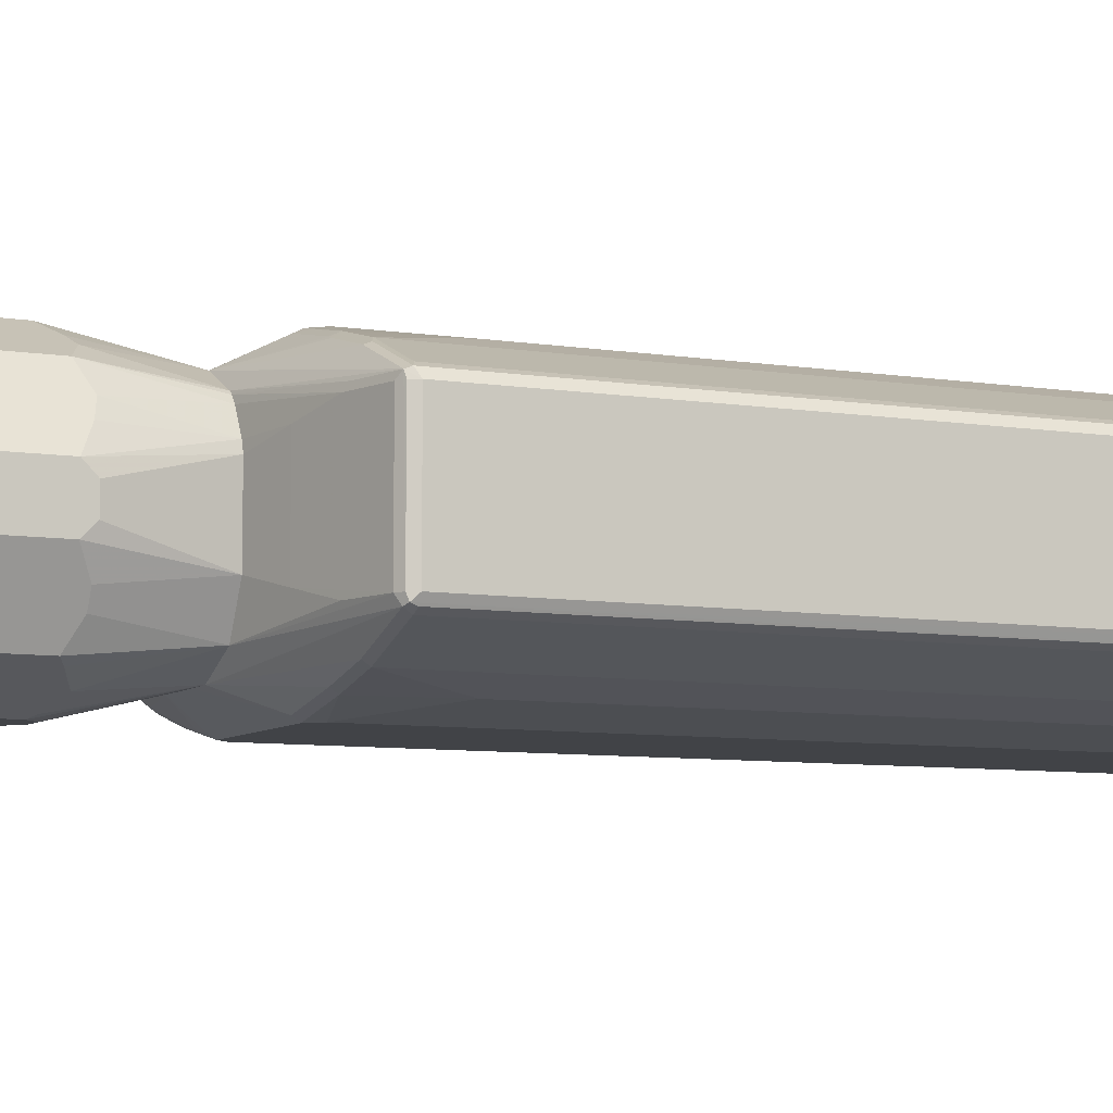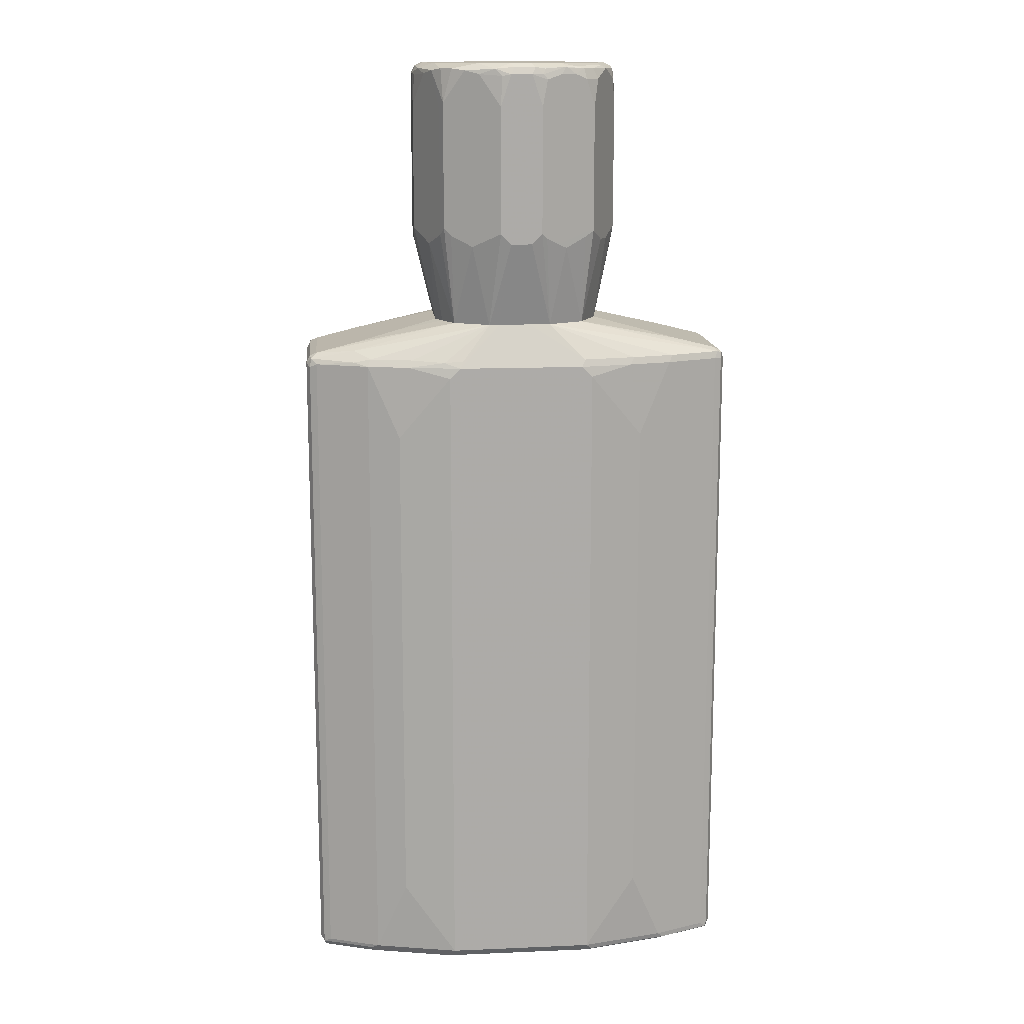
<metadata>
{"format":"obj","ext":"obj","renderer":"f3d","projection":"perspective","resolution":1024,"background":"white","views":[{"elev":-7.3,"azim":-115.6,"up":"+Z"},{"elev":13.9,"azim":174.6,"up":"+Y"}]}
</metadata>
<code>
v 0.193 0.8687 -0.01927
v 0.1898 0.8654 -0.03537
v 0.1834 0.8783 -0.04826
v 0.1866 0.8815 -0.01285
v 0.193 0.8687 0.01927
v 0.193 0.8108 -0.03859
v 0.1737 0.8687 -0.07721
v 0.1608 0.8751 -0.1029
v 0.1544 0.888 -0.07721
v 0.1737 0.888 -0.01927
v 0.1866 0.8815 0.02574
v 0.1882 0.8687 0.041
v 0.1882 0.859 0.04826
v 0.193 0.8108 0.03859
v 0.193 0.5792 -0.03859
v 0.148 0.8043 -0.1287
v 0.1448 0.8783 -0.1255
v 0.1415 0.8172 -0.1415
v 0.07721 0.888 -0.1544
v 0.1737 0.888 0.01927
v 0.1673 0.8815 0.08363
v 0.1834 0.8783 0.04342
v 0.1544 0.888 0.07721
v 0.1737 0.8687 0.07721
v 0.193 0.5792 0.03859
v 0.193 0.5599 -0.01927
v 0.1547 0.4048 -0.0582
v 0.1737 0.5599 -0.07721
v 0.148 0.5727 -0.1287
v 0.1255 0.8783 -0.1448
v 0.1287 0.8043 -0.148
v 0.1029 0.8751 -0.1608
v 0.1415 0.5856 -0.1415
v 0.01927 0.888 -0.1737
v 0.04826 0.8783 -0.1834
v 0.1544 0.8831 0.0989
v 0.1448 0.8783 0.1206
v 0.1641 0.8783 0.09168
v 0.07721 0.888 0.1544
v 0.09652 0.8831 0.1568
v 0.1608 0.8687 0.1029
v 0.1496 0.859 0.1255
v 0.148 0.8108 0.1287
v 0.1882 0.5695 0.04826
v 0.1544 0.4048 0.05862
v 0.1547 0.4048 0.0576
v 0.193 0.5599 0.01927
v 0.143 0.4048 -0.08503
v 0.1673 0.5534 -0.09006
v 0.1223 0.4048 -0.1223
v 0.07721 0.8687 -0.1737
v 0.1287 0.5727 -0.148
v 0.01285 0.8815 -0.1866
v -0.01927 0.888 -0.1737
v 0.03537 0.8654 -0.1898
v 0.01927 0.8687 -0.193
v 0.1255 0.8783 0.1399
v 0.01927 0.888 0.1737
v 0.07721 0.8815 0.1673
v 0.08685 0.8783 0.1689
v 0.1255 0.859 0.1496
v 0.1415 0.8108 0.1415
v 0.148 0.5792 0.1287
v 0.1737 0.5599 0.07721
v 0.1689 0.5502 0.08685
v 0.1483 0.4048 0.07094
v 0.05915 0.4048 -0.1538
v 0.09006 0.5534 -0.1673
v 0.03859 0.8108 -0.193
v 0.07721 0.5599 -0.1737
v -0.02574 0.8815 -0.1866
v -0.07721 0.888 -0.1544
v -0.01927 0.8687 -0.193
v -0.01927 0.888 0.1737
v 0.01927 0.8815 0.1866
v 0.02895 0.8783 0.1882
v 0.04826 0.859 0.1882
v 0.07721 0.8687 0.1737
v 0.1287 0.8108 0.148
v 0.1415 0.5792 0.1415
v 0.1496 0.5695 0.1255
v 0.1223 0.4048 0.1223
v 0.1289 0.4048 0.1093
v 0.0579 0.4048 -0.1544
v 0.03859 0.5792 -0.193
v -0.041 0.8687 -0.1882
v -0.04342 0.8783 -0.1834
v -0.08363 0.8815 -0.1673
v -0.0989 0.8831 -0.1544
v -0.1568 0.8831 -0.09652
v -0.1544 0.888 -0.07721
v -0.04826 0.859 -0.1882
v -0.03859 0.8108 -0.193
v -0.07721 0.888 0.1544
v -0.02895 0.8831 0.1834
v -0.01927 0.8815 0.1866
v -0.01927 0.8687 0.193
v 0.01927 0.8687 0.193
v 0.03859 0.8108 0.193
v 0.1287 0.5792 0.148
v 0.1029 0.5599 0.1608
v 0.09611 0.4048 0.1353
v 0.07721 0.5599 0.1737
v 0.05729 0.4048 -0.1545
v 0.01927 0.5599 -0.193
v -0.07721 0.8687 -0.1737
v -0.09168 0.8783 -0.1641
v -0.1206 0.8783 -0.1448
v -0.1673 0.8815 -0.07721
v -0.1399 0.8783 -0.1255
v -0.1689 0.8783 -0.08685
v -0.1737 0.888 -0.01927
v -0.03859 0.5792 -0.193
v -0.1158 0.888 0.1351
v -0.1255 0.8831 0.1448
v -0.08685 0.8831 0.1641
v -0.04826 0.8735 0.1834
v -0.03859 0.8711 0.1882
v -0.03859 0.8108 0.193
v 0.03859 0.5792 0.193
v 0.0579 0.4048 0.1544
v 0.03798 0.4048 -0.1547
v -0.01927 0.5599 -0.193
v -0.1255 0.859 -0.1496
v -0.1029 0.8687 -0.1608
v -0.1287 0.8108 -0.148
v -0.1866 0.8815 -0.01927
v -0.1882 0.8783 -0.02895
v -0.1496 0.859 -0.1255
v -0.1737 0.8687 -0.07721
v -0.1882 0.859 -0.04826
v -0.1737 0.888 0.01927
v -0.0579 0.4048 -0.1544
v -0.04826 0.5695 -0.1882
v -0.1544 0.888 0.07721
v -0.1641 0.8831 0.08685
v -0.1448 0.8735 0.1255
v -0.1287 0.8751 0.148
v -0.09006 0.8751 0.1673
v -0.07721 0.8687 0.1737
v -0.03859 0.5792 0.193
v 0.01927 0.5599 0.193
v 0.05729 0.4048 0.1546
v -0.01897 0.4048 -0.1547
v -0.03851 0.4048 -0.1546
v -0.1415 0.8108 -0.1415
v -0.1287 0.5792 -0.148
v -0.1866 0.8815 0.01927
v -0.193 0.8687 -0.01927
v -0.193 0.8687 0.01927
v -0.148 0.8108 -0.1287
v -0.193 0.8108 -0.03859
v -0.1834 0.8831 0.02895
v -0.1223 0.4048 -0.1223
v -0.08685 0.5502 -0.1689
v -0.07721 0.5599 -0.1737
v -0.1834 0.8735 0.04826
v -0.1673 0.8751 0.09006
v -0.1399 0.8662 0.1351
v -0.1415 0.8043 0.1415
v -0.1287 0.5856 0.148
v -0.07721 0.5599 0.1737
v -0.0579 0.4048 0.1544
v -0.01927 0.5599 0.193
v 0.03768 0.4048 0.1547
v -0.1415 0.5792 -0.1415
v -0.1255 0.5695 -0.1496
v -0.1882 0.8711 0.03859
v -0.193 0.8108 0.03859
v -0.148 0.5792 -0.1287
v -0.193 0.5792 -0.03859
v -0.1227 0.4048 -0.1219
v -0.1737 0.8687 0.07721
v -0.1608 0.8622 0.1029
v -0.148 0.8172 0.1287
v -0.1415 0.5727 0.1415
v -0.1029 0.5534 0.1608
v -0.1164 0.4048 0.1252
v -0.01927 0.4048 0.1547
v -0.1608 0.5599 -0.1029
v -0.193 0.5792 0.03859
v -0.1737 0.5599 -0.07721
v -0.1547 0.4048 -0.0579
v -0.193 0.5599 -0.01927
v -0.148 0.5856 0.1287
v -0.1608 0.5534 0.1029
v -0.1306 0.4048 0.1099
v -0.1218 0.4048 0.1206
v -0.193 0.5599 0.01927
v -0.1547 0.4048 0.0579
v -0.1505 0.4048 0.0732
v -0.1737 0.5599 0.07721
v 0.4054 0.3281 -0.09652
v 0.3989 0.3216 -0.1094
v 0.3957 0.3377 -0.1062
v 0.3989 0.341 -0.09006
v 0.4054 0.3281 0.09652
v 0.4054 -0.8686 -0.09652
v 0.386 0.3281 -0.1158
v 0.3989 -0.8751 -0.1094
v 0.3152 0.3345 -0.1415
v 0.3796 0.341 -0.1094
v 0.386 0.3474 -0.09652
v 0.3989 0.341 0.1029
v 0.3957 0.3377 0.111
v 0.3989 0.3281 0.1094
v 0.4006 -0.8783 0.1062
v 0.4054 -0.8686 0.09652
v 0.3989 -0.8815 -0.09652
v 0.3957 -0.8831 -0.1062
v 0.2895 0.3281 -0.1544
v 0.386 -0.8686 -0.1158
v 0.3024 -0.8751 -0.148
v 0.2831 0.341 -0.148
v 0.3152 0.3539 -0.1223
v 0.386 0.3474 0.09652
v 0.1222 0.4048 -0.1223
v 0.3088 0.3667 -0.09652
v 0.2316 0.386 -0.07721
v 0.1222 0.4048 0.1223
v 0.08365 0.4048 0.1415
v 0.05786 0.4048 0.1544
v 0.2992 0.3377 0.1496
v 0.2895 0.3281 0.1544
v 0.386 0.3281 0.1158
v 0.386 -0.8686 0.1158
v 0.3989 -0.8686 0.1094
v 0.3925 -0.8815 0.1094
v 0.3989 -0.8815 0.09652
v 0.386 -0.888 -0.09652
v 0.2992 -0.8831 -0.1448
v 0.2316 0.1929 -0.1737
v 0.2123 0.3281 -0.1737
v 0.2895 -0.8686 -0.1544
v 0.2895 -0.8815 -0.148
v 0.1351 -0.8686 -0.193
v 0.2059 0.341 -0.1673
v 0.05786 0.4048 -0.1544
v 0.05913 0.4048 -0.1538
v 0.07659 0.4048 -0.1451
v 0.2316 0.386 0.07721
v 0.3088 0.3667 0.09652
v 0.1429 0.4048 -0.08503
v 0.1547 0.4048 -0.0582
v 0.1289 0.4048 0.1093
v 0.05722 0.4048 0.1546
v 0.222 0.3377 0.1689
v 0.2123 0.3281 0.1737
v 0.2316 0.1929 0.1737
v 0.2895 -0.8686 0.1544
v 0.2959 -0.8815 0.148
v 0.386 -0.888 0.09652
v 0.2895 -0.888 -0.1351
v 0.1351 -0.888 -0.1737
v 0.1448 -0.8831 -0.1834
v 0.1351 0.3089 -0.193
v 0.2316 -0.7335 -0.1737
v 0.1158 0.3281 -0.193
v 0.1448 0.3377 -0.1834
v 0.1351 -0.8815 -0.1866
v -0.1351 -0.8686 -0.193
v 0.05722 0.4048 -0.1545
v 0.1547 0.4048 0.0576
v 0.1544 0.4048 0.05862
v 0.1483 0.4048 0.07094
v 0.03762 0.4048 0.1547
v 0.1255 0.3377 0.1882
v 0.1158 0.3281 0.193
v 0.1351 0.3089 0.193
v 0.2316 -0.7335 0.1737
v 0.1351 -0.8686 0.193
v 0.1415 -0.8815 0.1866
v 0.1351 -0.888 0.1737
v 0.2895 -0.888 0.1351
v -0.1351 -0.888 -0.1737
v -0.1158 0.3281 -0.193
v 0.02571 0.3539 -0.1802
v 0.03794 0.4048 -0.1547
v 0.1094 0.341 -0.1866
v -0.1351 -0.8815 -0.1866
v -0.1448 -0.8783 -0.1882
v -0.2895 -0.8686 -0.1544
v -0.2316 -0.7335 -0.1737
v -0.1351 0.3089 -0.193
v -0.01929 0.4048 0.1547
v 0.01929 0.3539 0.1802
v 0.02889 0.3764 0.1689
v 0.1158 0.341 0.1866
v -0.1158 0.3281 0.193
v -0.1351 -0.8686 0.193
v -0.1286 -0.8815 0.1866
v -0.1351 -0.888 0.1737
v -0.2895 -0.888 -0.1351
v -0.2895 -0.8815 -0.148
v -0.2123 0.3281 -0.1737
v -0.1222 0.341 -0.1866
v -0.01897 0.4048 -0.1547
v -0.01286 0.3539 -0.1802
v -0.2992 -0.8783 -0.1496
v -0.3957 -0.8783 -0.111
v -0.386 -0.8686 -0.1158
v -0.2895 0.3281 -0.1544
v -0.2316 0.1929 -0.1737
v -0.05786 0.4048 0.1544
v -0.1158 0.341 0.1866
v -0.01929 0.3539 0.1802
v -0.1351 0.3305 0.1882
v -0.2123 0.3281 0.1737
v -0.1351 0.3089 0.193
v -0.2316 -0.7335 0.1737
v -0.2895 -0.8686 0.1544
v -0.2831 -0.8815 0.148
v -0.2895 -0.888 0.1351
v -0.386 -0.888 -0.09652
v -0.3088 -0.8831 -0.1375
v -0.386 -0.8815 -0.1094
v -0.2959 0.341 -0.148
v -0.2187 0.341 -0.1673
v -0.05786 0.4048 -0.1544
v -0.03849 0.4048 -0.1546
v -0.3989 -0.8815 -0.1029
v -0.4054 -0.8686 -0.09652
v -0.3989 -0.8686 -0.1094
v -0.3989 0.3281 -0.1094
v -0.386 0.3281 -0.1158
v -0.05849 0.4048 0.1541
v -0.3957 0.3426 0.1062
v -0.2992 0.3426 0.1448
v -0.222 0.3426 0.1641
v -0.2123 0.341 0.1673
v -0.2895 0.3281 0.1544
v -0.2316 0.1929 0.1737
v -0.386 -0.8686 0.1158
v -0.3152 -0.8751 0.1415
v -0.3796 -0.8815 0.1094
v -0.386 -0.888 0.09652
v -0.3925 0.341 -0.1094
v -0.07119 0.4048 -0.1478
v -0.3989 -0.8815 0.09006
v -0.4054 0.3281 -0.09652
v -0.4006 0.3377 -0.1062
v -0.4054 -0.8686 0.09652
v -0.1164 0.4048 0.1252
v -0.386 0.3474 0.09652
v -0.386 0.3474 -0.09652
v -0.3989 0.341 -0.09652
v -0.3989 0.341 0.09652
v -0.4054 0.3281 0.09652
v -0.3989 0.3345 0.1094
v -0.3185 0.3619 0.1062
v -0.3024 0.3345 0.148
v -0.386 0.3281 0.1158
v -0.3989 -0.8622 0.1094
v -0.3957 -0.8783 0.1062
v -0.1222 0.4048 -0.1223
v -0.0969 0.4048 -0.1349
v -0.1218 0.4048 0.1206
v -0.3088 0.3667 0.09652
v -0.2316 0.386 0.07721
v -0.2316 0.386 -0.07721
v -0.3088 0.3667 -0.09652
v -0.1227 0.4048 -0.1219
v -0.1306 0.4048 0.1099
v -0.1504 0.4048 0.0732
v -0.1547 0.4048 0.0579
v -0.1547 0.4048 -0.0579
v -0.142 0.4048 -0.08337
v -0.129 0.4048 -0.1094
f 1 2 3
f 1 3 4
f 1 4 11
f 1 11 5
f 1 5 14
f 1 14 25
f 1 25 47
f 1 47 26
f 1 26 15
f 1 15 6
f 1 6 2
f 2 7 3
f 2 6 7
f 3 7 8
f 3 8 9
f 3 9 10
f 3 10 4
f 4 10 20
f 4 20 11
f 5 11 12
f 5 12 13
f 5 13 14
f 6 15 28
f 6 28 29
f 6 29 16
f 6 16 7
f 7 16 8
f 8 17 9
f 8 16 18
f 8 18 17
f 9 19 34
f 9 34 54
f 9 54 72
f 9 72 91
f 9 91 112
f 9 112 132
f 9 132 135
f 9 135 114
f 9 114 94
f 9 94 74
f 9 74 58
f 9 58 39
f 9 39 23
f 9 23 20
f 9 20 10
f 9 17 30
f 9 30 19
f 11 21 22
f 11 22 12
f 11 20 23
f 11 23 21
f 12 24 13
f 12 22 21
f 12 21 24
f 13 24 43
f 13 43 63
f 13 63 64
f 13 64 44
f 13 44 25
f 13 25 14
f 15 26 27
f 15 27 28
f 16 29 33
f 16 33 18
f 17 18 30
f 18 31 32
f 18 32 30
f 18 33 52
f 18 52 31
f 19 30 32
f 19 32 35
f 19 35 34
f 21 23 36
f 21 36 37
f 21 37 38
f 21 38 24
f 23 39 40
f 23 40 36
f 24 38 41
f 24 41 42
f 24 42 43
f 25 44 45
f 25 45 46
f 25 46 47
f 26 47 46
f 26 46 27
f 27 46 45
f 27 45 66
f 27 66 83
f 27 83 82
f 27 82 102
f 27 102 121
f 27 121 143
f 27 143 165
f 27 165 179
f 27 179 163
f 27 163 178
f 27 178 188
f 27 188 187
f 27 187 191
f 27 191 190
f 27 190 183
f 27 183 172
f 27 172 154
f 27 154 133
f 27 133 145
f 27 145 144
f 27 144 122
f 27 122 104
f 27 104 84
f 27 84 67
f 27 67 50
f 27 50 48
f 27 48 49
f 27 49 28
f 28 49 29
f 29 49 50
f 29 50 33
f 31 51 32
f 31 52 70
f 31 70 85
f 31 85 69
f 31 69 51
f 32 51 35
f 33 50 52
f 34 35 53
f 34 53 71
f 34 71 54
f 35 51 55
f 35 55 56
f 35 56 53
f 36 40 37
f 37 57 61
f 37 61 42
f 37 42 41
f 37 41 38
f 37 40 57
f 39 58 75
f 39 75 59
f 39 59 40
f 40 59 60
f 40 60 57
f 42 61 62
f 42 62 43
f 43 62 80
f 43 80 63
f 44 64 65
f 44 65 45
f 45 65 66
f 48 50 49
f 50 67 68
f 50 68 52
f 51 69 55
f 52 68 70
f 53 56 73
f 53 73 71
f 54 71 72
f 55 69 56
f 56 69 85
f 56 85 105
f 56 105 123
f 56 123 113
f 56 113 93
f 56 93 73
f 57 60 61
f 58 74 96
f 58 96 75
f 59 75 76
f 59 76 60
f 60 76 77
f 60 77 78
f 60 78 61
f 61 78 79
f 61 79 62
f 62 79 100
f 62 100 80
f 63 80 81
f 63 81 65
f 63 65 64
f 65 81 82
f 65 82 83
f 65 83 66
f 67 84 68
f 68 84 70
f 70 84 85
f 71 73 86
f 71 86 87
f 71 87 88
f 71 88 72
f 72 88 89
f 72 89 90
f 72 90 91
f 73 92 86
f 73 93 92
f 74 94 95
f 74 95 96
f 75 96 76
f 76 97 98
f 76 98 77
f 76 96 97
f 77 98 99
f 77 99 120
f 77 120 103
f 77 103 100
f 77 100 79
f 77 79 78
f 80 100 101
f 80 101 82
f 80 82 81
f 82 101 103
f 82 103 102
f 84 104 105
f 84 105 85
f 86 92 106
f 86 106 88
f 86 88 87
f 88 106 107
f 88 107 108
f 88 108 89
f 89 108 90
f 90 109 91
f 90 108 110
f 90 110 111
f 90 111 109
f 91 109 127
f 91 127 112
f 92 93 113
f 92 113 134
f 92 134 156
f 92 156 147
f 92 147 126
f 92 126 106
f 94 114 115
f 94 115 116
f 94 116 95
f 95 116 117
f 95 117 118
f 95 118 96
f 96 118 97
f 97 118 119
f 97 119 141
f 97 141 164
f 97 164 142
f 97 142 120
f 97 120 99
f 97 99 98
f 100 103 101
f 102 103 121
f 103 120 121
f 104 122 105
f 105 122 144
f 105 144 123
f 106 124 125
f 106 125 107
f 106 126 124
f 107 125 108
f 108 125 124
f 108 124 129
f 108 129 110
f 109 111 128
f 109 128 127
f 110 129 111
f 111 129 130
f 111 130 131
f 111 131 128
f 112 127 148
f 112 148 132
f 113 123 133
f 113 133 134
f 114 135 115
f 115 135 136
f 115 136 137
f 115 137 138
f 115 138 139
f 115 139 116
f 116 139 117
f 117 139 118
f 118 139 140
f 118 140 119
f 119 140 138
f 119 138 161
f 119 161 162
f 119 162 141
f 120 142 143
f 120 143 121
f 123 144 145
f 123 145 133
f 124 126 146
f 124 146 129
f 126 147 166
f 126 166 146
f 127 128 148
f 128 131 149
f 128 149 150
f 128 150 148
f 129 146 151
f 129 151 130
f 130 151 170
f 130 170 182
f 130 182 171
f 130 171 152
f 130 152 131
f 131 152 149
f 132 153 135
f 132 148 153
f 133 154 155
f 133 155 134
f 134 155 156
f 135 153 136
f 136 153 157
f 136 157 158
f 136 158 137
f 137 158 159
f 137 159 138
f 138 140 139
f 138 159 160
f 138 160 176
f 138 176 161
f 141 162 163
f 141 163 164
f 142 164 179
f 142 179 165
f 142 165 143
f 146 166 170
f 146 170 151
f 147 156 155
f 147 155 167
f 147 167 166
f 148 150 168
f 148 168 153
f 149 152 171
f 149 171 184
f 149 184 189
f 149 189 181
f 149 181 169
f 149 169 150
f 150 169 168
f 153 168 157
f 154 172 166
f 154 166 167
f 154 167 155
f 157 168 158
f 158 168 173
f 158 173 174
f 158 174 159
f 159 174 160
f 160 174 175
f 160 175 185
f 160 185 176
f 161 176 177
f 161 177 162
f 162 177 163
f 163 179 164
f 163 177 178
f 166 172 180
f 166 180 170
f 168 169 173
f 169 181 192
f 169 192 185
f 169 185 175
f 169 175 173
f 170 180 182
f 171 182 183
f 171 183 184
f 172 183 182
f 172 182 180
f 173 175 174
f 176 185 186
f 176 186 187
f 176 187 188
f 176 188 178
f 176 178 177
f 181 189 190
f 181 190 191
f 181 191 192
f 183 190 189
f 183 189 184
f 185 192 186
f 186 192 191
f 186 191 187
f 193 194 195
f 193 195 196
f 193 196 204
f 193 204 197
f 193 197 208
f 193 208 198
f 193 198 200
f 193 200 194
f 194 199 195
f 194 200 212
f 194 212 199
f 195 201 202
f 195 202 203
f 195 203 196
f 195 199 201
f 196 203 216
f 196 216 204
f 197 204 205
f 197 205 206
f 197 206 207
f 197 207 208
f 198 208 207
f 198 207 209
f 198 209 210
f 198 210 200
f 199 211 201
f 199 212 234
f 199 234 211
f 200 210 231
f 200 231 213
f 200 213 234
f 200 234 212
f 201 214 202
f 201 211 214
f 202 214 215
f 202 215 203
f 203 215 217
f 203 217 218
f 203 218 219
f 203 219 241
f 203 241 216
f 204 216 220
f 204 220 205
f 205 220 221
f 205 221 222
f 205 222 223
f 205 223 224
f 205 224 225
f 205 225 226
f 205 226 227
f 205 227 206
f 206 227 207
f 207 227 226
f 207 226 228
f 207 228 229
f 207 229 209
f 209 229 252
f 209 252 230
f 209 230 210
f 210 230 231
f 211 232 233
f 211 233 214
f 211 234 257
f 211 257 232
f 213 231 235
f 213 235 236
f 213 236 234
f 214 233 237
f 214 237 238
f 214 238 215
f 215 238 239
f 215 239 240
f 215 240 217
f 216 241 242
f 216 242 220
f 217 240 239
f 217 239 238
f 217 238 262
f 217 262 278
f 217 278 297
f 217 297 320
f 217 320 319
f 217 319 338
f 217 338 356
f 217 356 355
f 217 355 362
f 217 362 368
f 217 368 367
f 217 367 366
f 217 366 365
f 217 365 364
f 217 364 363
f 217 363 357
f 217 357 343
f 217 343 326
f 217 326 304
f 217 304 285
f 217 285 266
f 217 266 246
f 217 246 222
f 217 222 221
f 217 221 220
f 217 220 245
f 217 245 265
f 217 265 264
f 217 264 263
f 217 263 244
f 217 244 243
f 217 243 218
f 218 243 219
f 219 243 244
f 219 244 263
f 219 263 241
f 220 242 241
f 220 241 245
f 222 246 223
f 223 247 248
f 223 248 224
f 223 246 247
f 224 248 249
f 224 249 270
f 224 270 250
f 224 250 226
f 224 226 225
f 226 250 251
f 226 251 228
f 228 251 252
f 228 252 229
f 230 252 274
f 230 274 273
f 230 273 292
f 230 292 313
f 230 313 336
f 230 336 314
f 230 314 293
f 230 293 275
f 230 275 254
f 230 254 253
f 230 253 231
f 231 253 254
f 231 254 255
f 231 255 260
f 231 260 235
f 232 256 233
f 232 257 236
f 232 236 256
f 233 256 258
f 233 258 259
f 233 259 237
f 234 236 257
f 235 260 236
f 236 260 280
f 236 280 261
f 236 261 284
f 236 284 276
f 236 276 258
f 236 258 256
f 237 259 238
f 238 259 262
f 241 263 264
f 241 264 265
f 241 265 245
f 246 266 267
f 246 267 247
f 247 267 268
f 247 268 248
f 248 268 269
f 248 269 249
f 249 269 271
f 249 271 270
f 250 270 271
f 250 271 251
f 251 271 272
f 251 272 273
f 251 273 274
f 251 274 252
f 254 275 280
f 254 280 260
f 254 260 255
f 258 276 298
f 258 298 277
f 258 277 278
f 258 278 279
f 258 279 259
f 259 279 262
f 261 280 281
f 261 281 299
f 261 299 282
f 261 282 283
f 261 283 303
f 261 303 284
f 262 279 278
f 266 285 306
f 266 306 286
f 266 286 287
f 266 287 268
f 266 268 288
f 266 288 267
f 267 288 268
f 268 289 309
f 268 309 290
f 268 290 271
f 268 271 269
f 268 287 286
f 268 286 306
f 268 306 289
f 271 290 291
f 271 291 272
f 272 291 292
f 272 292 273
f 275 293 294
f 275 294 280
f 276 284 295
f 276 295 318
f 276 318 296
f 276 296 297
f 276 297 298
f 277 298 297
f 277 297 278
f 280 294 281
f 281 294 299
f 282 299 300
f 282 300 301
f 282 301 325
f 282 325 302
f 282 302 303
f 282 303 283
f 284 303 295
f 285 304 305
f 285 305 289
f 285 289 306
f 289 305 307
f 289 307 308
f 289 308 309
f 290 310 311
f 290 311 312
f 290 312 291
f 290 309 332
f 290 332 310
f 291 312 292
f 292 312 313
f 293 314 315
f 293 315 294
f 294 315 316
f 294 316 300
f 294 300 299
f 295 303 302
f 295 302 317
f 295 317 318
f 296 318 319
f 296 319 320
f 296 320 297
f 300 316 321
f 300 321 322
f 300 322 323
f 300 323 324
f 300 324 325
f 300 325 301
f 302 325 337
f 302 337 317
f 304 326 327
f 304 327 328
f 304 328 329
f 304 329 330
f 304 330 305
f 305 330 307
f 307 330 308
f 308 331 332
f 308 332 309
f 308 330 329
f 308 329 328
f 308 328 331
f 310 332 331
f 310 331 311
f 311 333 334
f 311 334 312
f 311 331 352
f 311 352 333
f 312 335 336
f 312 336 313
f 312 334 335
f 314 336 339
f 314 339 321
f 314 321 316
f 314 316 315
f 317 337 319
f 317 319 318
f 319 337 338
f 321 339 342
f 321 342 322
f 322 340 341
f 322 341 323
f 322 342 348
f 322 348 340
f 323 341 324
f 324 341 325
f 325 341 337
f 326 343 327
f 327 344 345
f 327 345 346
f 327 346 347
f 327 347 348
f 327 348 349
f 327 349 351
f 327 351 328
f 327 343 350
f 327 350 358
f 327 358 344
f 328 351 331
f 331 351 349
f 331 349 352
f 333 353 354
f 333 354 334
f 333 352 349
f 333 349 353
f 334 354 335
f 335 354 336
f 336 354 339
f 337 341 346
f 337 346 345
f 337 345 355
f 337 355 356
f 337 356 338
f 339 354 342
f 340 348 341
f 341 348 347
f 341 347 346
f 342 354 353
f 342 353 349
f 342 349 348
f 343 357 350
f 344 358 359
f 344 359 360
f 344 360 345
f 345 360 361
f 345 361 355
f 350 357 358
f 355 361 362
f 357 363 358
f 358 363 364
f 358 364 359
f 359 364 365
f 359 365 366
f 359 366 360
f 360 366 367
f 360 367 368
f 360 368 362
f 360 362 361

</code>
